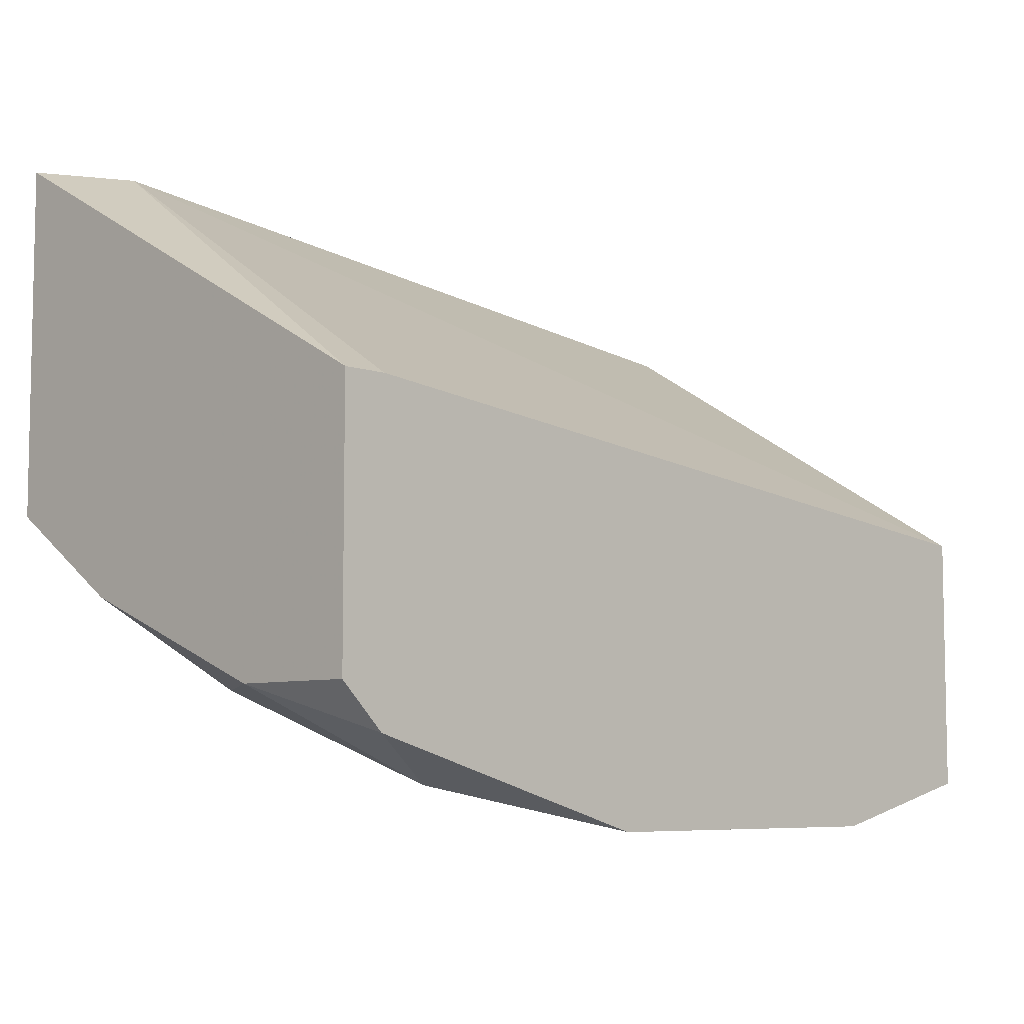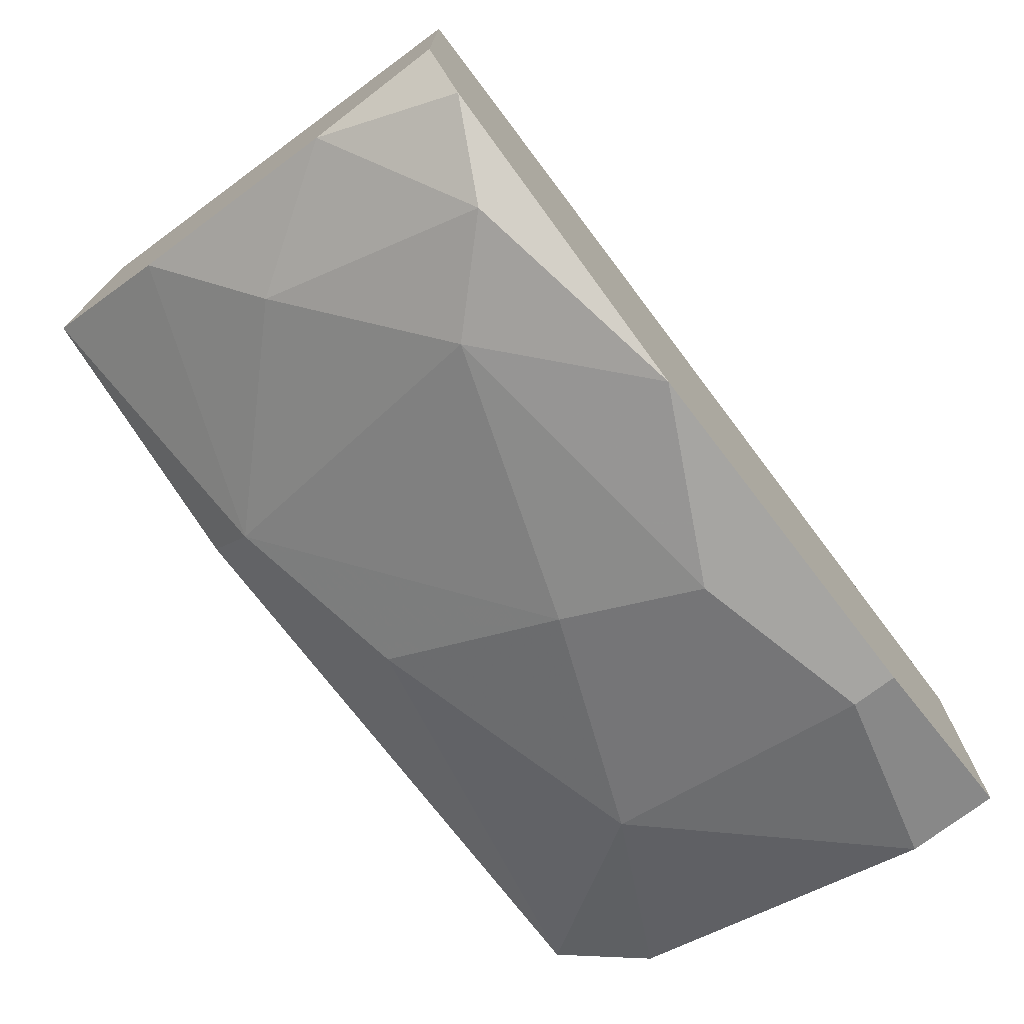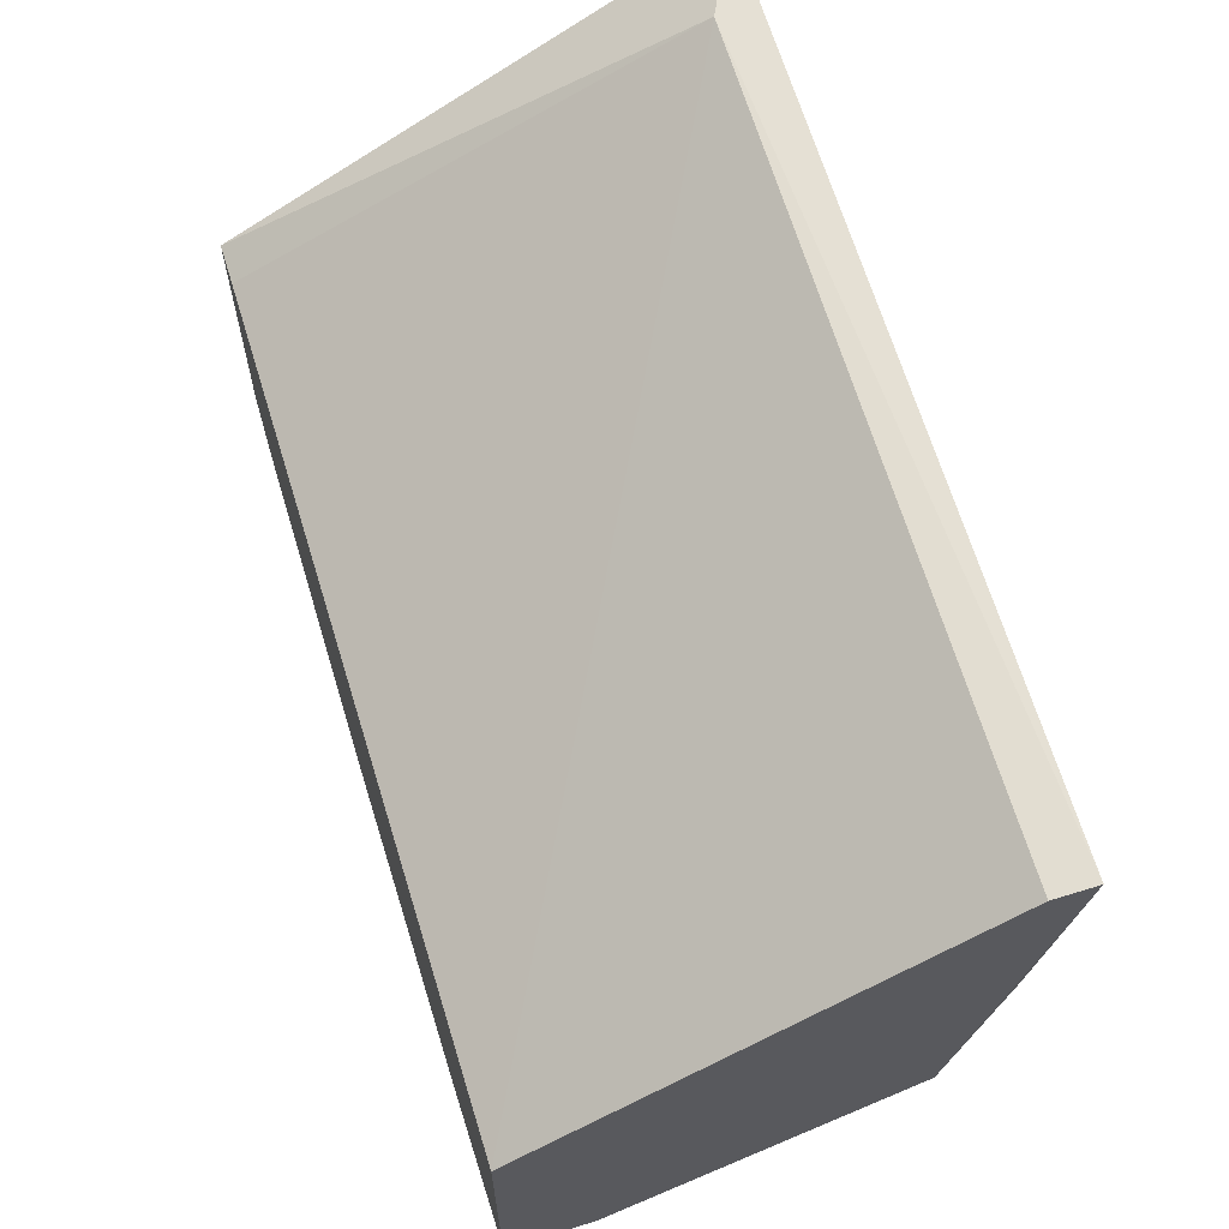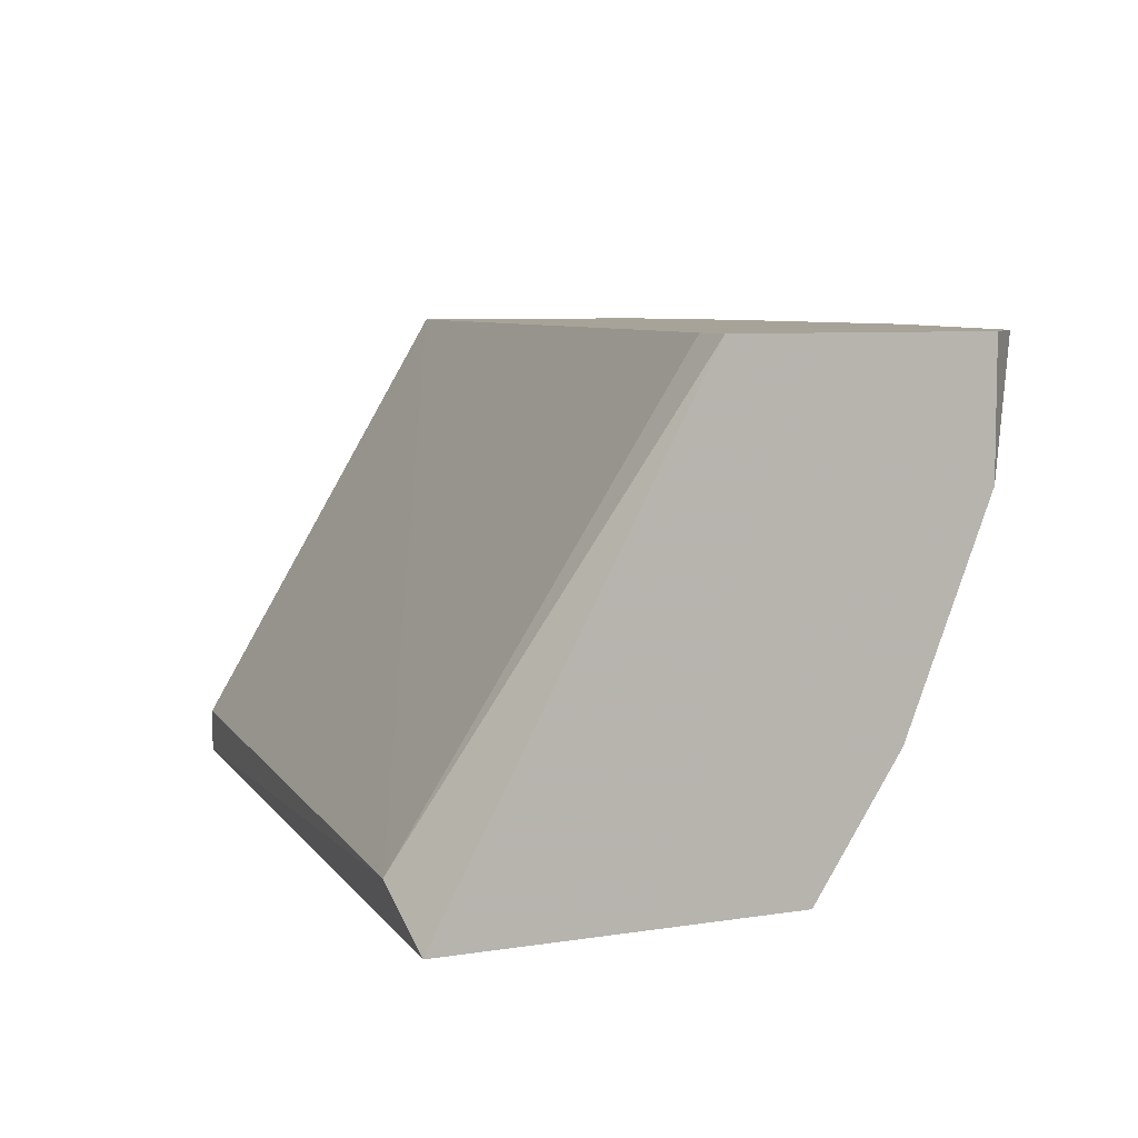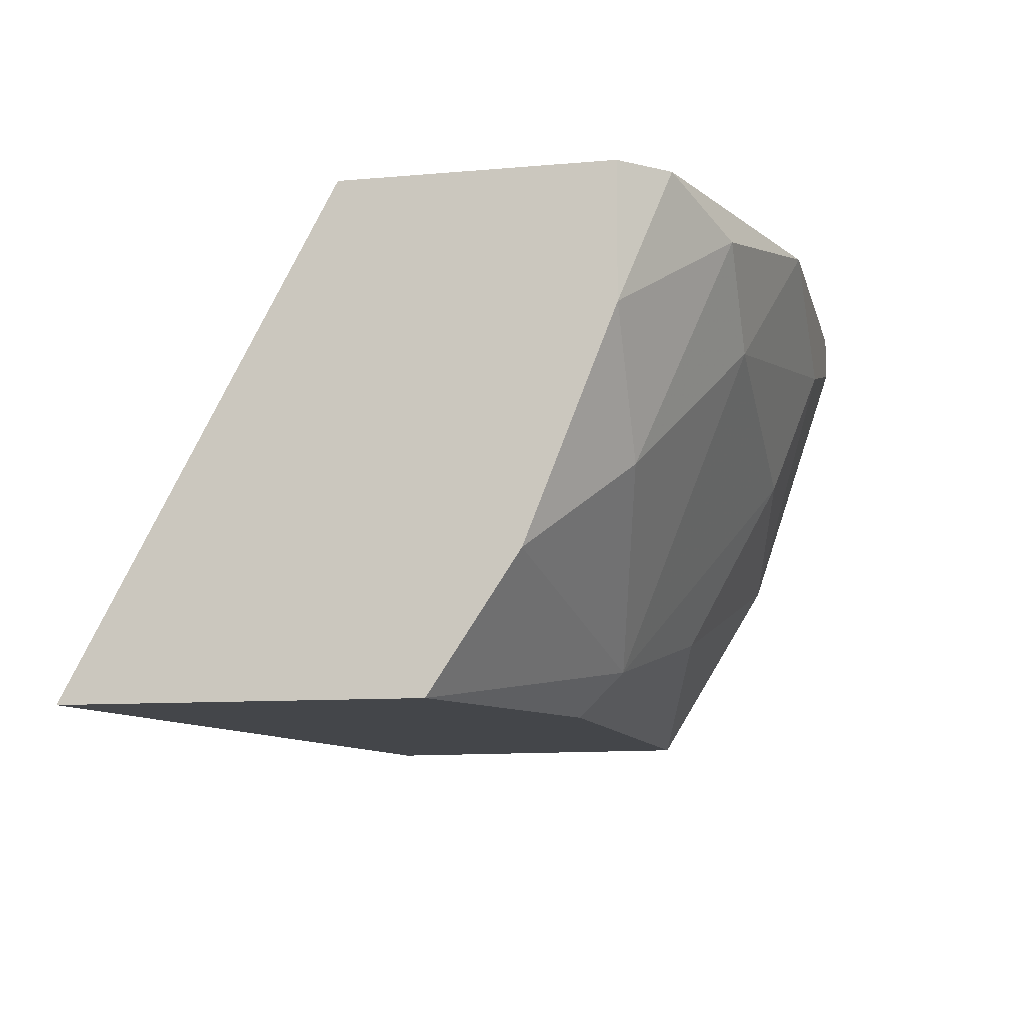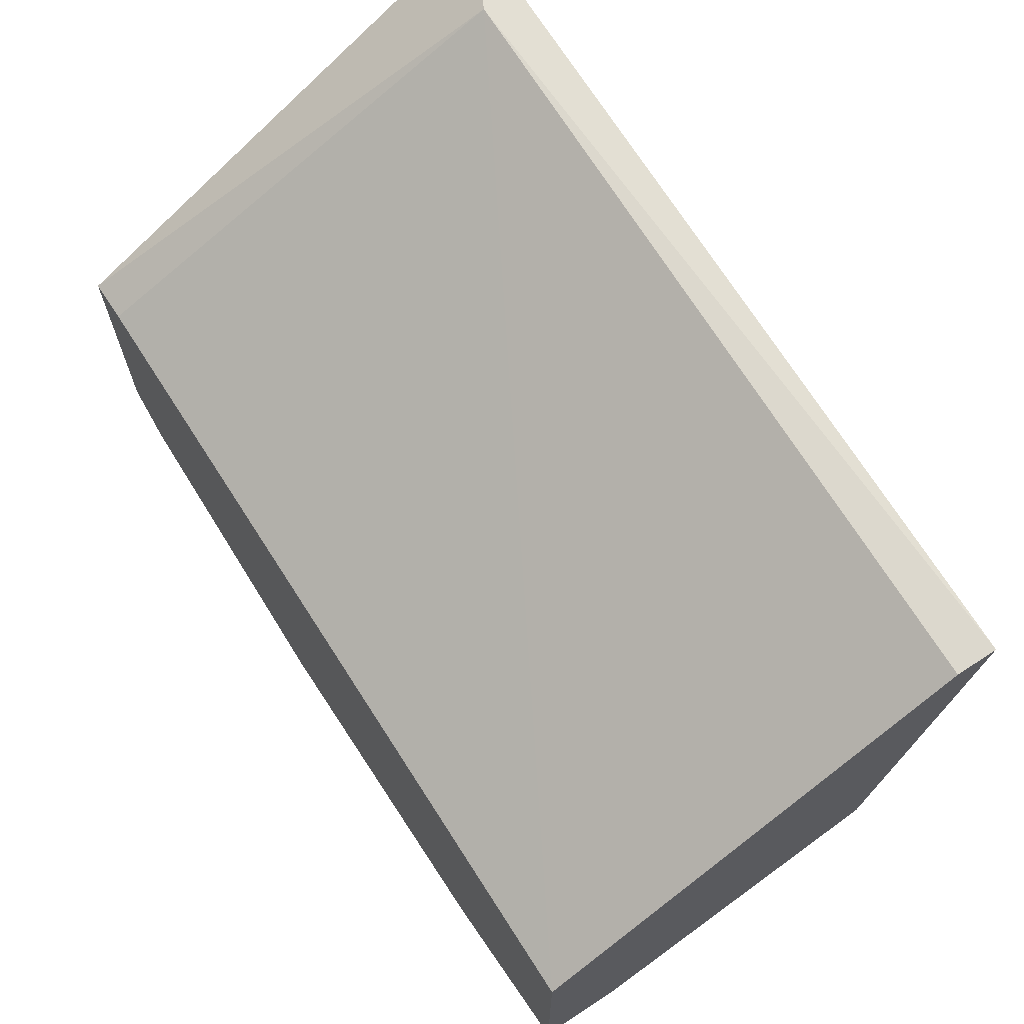
<metadata>
{"format":"obj","ext":"obj","renderer":"f3d","projection":"perspective","resolution":1024,"background":"white","views":[{"elev":-6.9,"azim":135.1,"up":"+Z"},{"elev":-73.7,"azim":127.4,"up":"+Z"},{"elev":63.0,"azim":-107.4,"up":"+Z"},{"elev":6.9,"azim":65.1,"up":"+Y"},{"elev":-9.8,"azim":102.9,"up":"+Y"},{"elev":67.8,"azim":-123.3,"up":"+Z"}]}
</metadata>
<code>
v 0.01402 -0.01114 -0.01528
v 0.003904 -0.0227 -0.01239
v -0.004764 -0.01981 -0.01384
v -0.004764 -0.01114 -0.01673
v -0.004764 -0.0097 -0.01673
v 0.006792 -0.0097 -0.01673
v 0.01835 -0.02559 -0.006613
v 0.01835 -0.02559 0.004943
v 0.01835 -0.02125 -0.009502
v 0.01835 -0.0097 -0.01239
v 0.01835 -0.0097 -0.003728
v 0.01835 -0.01403 -0.01239
v 0.01691 -0.0097 -0.01384
v 0.01691 -0.0097 -0.003728
v -0.0091 -0.02559 -0.009502
v 0.009683 -0.02559 -0.009502
v 0.009683 -0.02414 -0.01095
v 0.002464 -0.01692 -0.01528
v 0.01112 -0.01403 -0.01528
v 0.01546 -0.01836 -0.01239
v 0.01546 -0.02414 0.004943
v -0.01055 -0.0227 -0.01095
v -0.01055 -0.01259 -0.01528
v -0.01055 -0.02559 0.002051
v -0.01055 -0.02414 0.002051
v -0.01055 -0.0097 -0.006613
v -0.01055 -0.0097 -0.01528
v 0.001016 -0.01259 -0.01673
f 12 13 10
f 9 11 8
f 11 5 26
f 5 11 13
f 5 4 23
f 25 26 23
f 9 8 7
f 8 15 7
f 17 9 7
f 8 11 21
f 26 25 21
f 23 4 3
f 15 8 24
f 25 23 24
f 21 25 24
f 8 21 24
f 3 15 22
f 23 3 22
f 15 24 22
f 24 23 22
f 19 17 18
f 4 5 6
f 5 13 6
f 11 9 12
f 26 5 27
f 5 23 27
f 23 26 27
f 17 15 2
f 15 3 2
f 18 17 2
f 3 18 2
f 15 17 16
f 7 15 16
f 17 7 16
f 9 17 20
f 17 19 20
f 12 9 20
f 11 26 14
f 21 11 14
f 26 21 14
f 6 13 1
f 19 6 1
f 13 12 1
f 20 19 1
f 12 20 1
f 3 4 28
f 19 18 28
f 18 3 28
f 4 6 28
f 6 19 28
f 13 11 10
f 11 12 10

</code>
